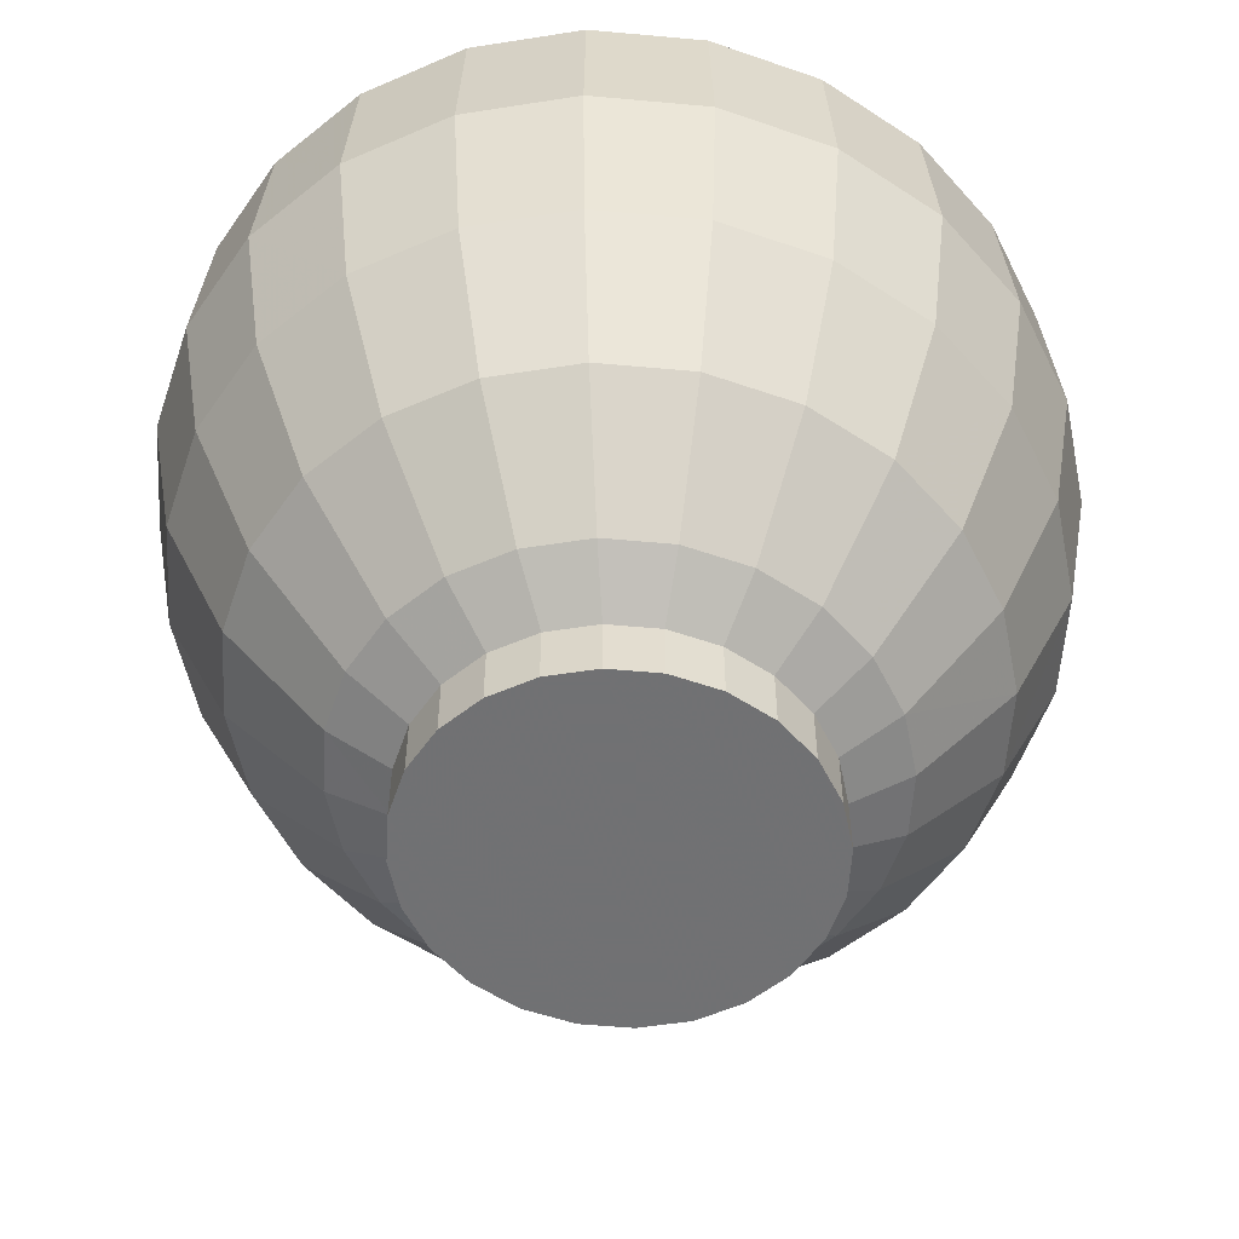
<metadata>
{"format":"obj","ext":"obj","renderer":"f3d","projection":"perspective","resolution":1024,"background":"white","views":[{"elev":-55.3,"azim":54.3,"up":"+Z"}]}
</metadata>
<code>
v -0.03989 -0.00434 0.02449
v -0.03711 0.005987 0.009686
v -0.03731 -0.004045 0.009686
v -0.03967 0.006395 0.02449
v -0.03128 0.005056 -0.00348
v -0.03743 -0.01477 0.02449
v -0.03888 0.00627 0.03736
v -0.03442 0.01562 0.009685
v -0.03146 -0.003374 -0.00348
v -0.02902 0.01315 -0.00348
v -0.03501 -0.01379 0.009686
v -0.03909 -0.004246 0.03736
v -0.03679 0.0167 0.02449
v -0.02284 -0.002389 -0.01383
v -0.02271 0.00369 -0.01383
v -0.03037 -0.02258 0.009686
v -0.03668 -0.01446 0.03736
v -0.03888 0.00627 0.0403
v -0.03605 0.01637 0.03736
v -0.02941 0.0242 0.009685
v -0.02481 0.02037 -0.00348
v -0.02144 -0.00829 -0.01383
v -0.02952 -0.01156 -0.00348
v -0.02108 0.009527 -0.01383
v -0.03246 -0.02418 0.02449
v -0.02562 -0.01896 -0.00348
v -0.03182 -0.02368 0.03736
v -0.03909 -0.004247 0.0403
v -0.03144 0.02589 0.02449
v -0.01626 -0.001634 -0.01792
v -0.01528 -0.005795 -0.01792
v -0.01618 0.002648 -0.01792
v -0.0237 -0.02983 0.009686
v -0.02001 -0.02504 -0.00348
v -0.03668 -0.01446 0.0403
v -0.04097 0.006602 0.0403
v -0.03605 0.01637 0.0403
v -0.03081 0.02536 0.03736
v -0.02245 0.03114 0.009686
v -0.01896 0.0262 -0.00348
v -0.01805 0.01473 -0.01383
v -0.01863 -0.01362 -0.01383
v -0.0133 -0.009552 -0.01792
v -0.01503 0.006762 -0.01792
v -0.02532 -0.03193 0.02449
v -0.02482 -0.03128 0.03736
v -0.03182 -0.02368 0.0403
v -0.0412 -0.004489 0.0403
v -0.03799 0.01726 0.0403
v -0.02398 0.03331 0.02449
v -0.01618 0.002648 -0.02273
v -0.01528 -0.005795 -0.02273
v -0.0133 -0.009552 -0.02273
v -0.01503 0.006762 -0.02273
v -0.01545 -0.03503 0.009686
v -0.01308 -0.02942 -0.00348
v -0.01459 -0.01801 -0.01383
v -0.03866 -0.01526 0.0403
v -0.04196 0.006759 0.02429
v -0.04219 -0.004602 0.02428
v -0.03246 0.02674 0.0403
v -0.03081 0.02536 0.0403
v -0.02351 0.03264 0.03736
v -0.01399 0.03597 0.009686
v -0.01185 0.03026 -0.00348
v -0.01383 0.01893 -0.01383
v -0.01289 0.01043 -0.01792
v -0.01626 -0.001634 -0.02273
v -0.01045 -0.01265 -0.02273
v -0.01289 0.01043 -0.02273
v -0.01649 -0.03749 0.02449
v -0.01617 -0.03673 0.03736
v -0.02482 -0.03128 0.0403
v -0.02614 -0.033 0.0403
v -0.03959 -0.01564 0.02429
v -0.03891 0.01767 0.02429
v -0.01494 0.03848 0.02449
v -0.008706 0.02186 -0.01383
v -0.006928 -0.01486 -0.02273
v -0.002975 -0.01606 -0.02273
v -0.01045 -0.01265 -0.01792
v 0.001143 -0.01615 -0.02273
v -0.006185 -0.03783 0.009686
v -0.005291 -0.03177 -0.00348
v -0.009589 -0.02116 -0.01383
v -0.03352 -0.02499 0.0403
v -0.03925 0.006328 0.00861
v -0.03946 -0.00429 0.00861
v -0.02476 0.03442 0.0403
v -0.03324 0.02739 0.02429
v -0.02351 0.03264 0.0403
v -0.01464 0.03771 0.03736
v -0.004622 0.03836 0.009686
v -0.003981 0.03227 -0.00348
v -0.003032 0.0233 -0.01383
v -0.006307 0.01545 -0.01792
v -0.009921 0.01339 -0.01792
v -0.00992 0.01339 -0.02273
v 0.005147 -0.01513 -0.02273
v -0.006577 -0.04049 0.02449
v -0.006457 -0.03967 0.03736
v -0.01617 -0.03673 0.0403
v -0.01702 -0.03875 0.0403
v -0.03433 -0.0256 0.02428
v -0.0364 0.01652 0.00861
v -0.03703 -0.01461 0.00861
v -0.004906 0.04104 0.02449
v -0.002308 0.01647 -0.01792
v -0.006928 -0.01486 -0.01792
v 0.001568 -0.01586 -0.01792
v 0.005146 -0.01513 -0.01792
v 0.003744 -0.04072 0.02449
v 0.003461 -0.03804 0.009686
v -0.003975 -0.02286 -0.01383
v -0.02677 -0.03381 0.02428
v -0.03212 -0.02391 0.00861
v -0.03308 0.005343 -0.005326
v -0.03326 -0.003579 -0.005327
v -0.01464 0.03771 0.0403
v -0.02535 0.03526 0.02429
v -0.0311 0.02561 0.00861
v -0.004819 0.04021 0.03736
v 0.00502 0.03815 0.009686
v 0.00413 0.03209 -0.00348
v 0.002814 0.02318 -0.01383
v 0.000493 0.01641 -0.01792
v -0.006307 0.01545 -0.02273
v -0.002308 0.01647 -0.02273
v 0.008756 -0.01307 -0.02273
v -0.003045 -0.01576 -0.01792
v 0.008756 -0.01307 -0.01792
v 0.003658 -0.03989 0.03736
v 0.002816 -0.03195 -0.00348
v -0.006457 -0.03967 0.0403
v -0.006775 -0.04185 0.0403
v -0.01742 -0.0397 0.02429
v -0.02505 -0.03158 0.00861
v -0.03068 0.01391 -0.005326
v -0.02708 -0.02007 -0.005326
v -0.03122 -0.01225 -0.005326
v -0.01541 0.03976 0.0403
v 0.005416 0.04081 0.02449
v 0.00181 0.01638 -0.01792
v 0.001767 0.01638 -0.01792
v 0.01387 -0.006442 -0.01792
v 0.00181 0.01638 -0.02273
v -0.002507 -0.0161 -0.01792
v 0.001868 -0.02299 -0.01383
v -0.01542 0.006792 -0.01792
v 0.00515 -0.01515 -0.01791
v -0.01329 0.01045 -0.01792
v -0.01032 0.01341 -0.01792
v 0.007462 -0.01432 -0.01792
v 0.01377 -0.03817 0.02449
v 0.01348 -0.03739 0.03736
v 0.003658 -0.03989 0.0403
v 0.01283 -0.03565 0.009686
v -0.01632 -0.03709 0.00861
v -0.02115 -0.02652 -0.005326
v -0.02401 0.003896 -0.01628
v -0.02414 -0.002537 -0.01628
v -0.02267 -0.008787 -0.01628
v -0.004819 0.04021 0.0403
v -0.02373 0.03296 0.00861
v -0.01577 0.04073 0.02429
v -0.02623 0.02155 -0.005326
v 0.005291 0.03999 0.03736
v 0.01533 0.03781 0.02449
v 0.01428 0.03535 0.009686
v 0.008425 0.02148 -0.01383
v 0.001903 0.01635 -0.01792
v 0.01173 -0.0101 -0.01792
v 0.01173 -0.0101 -0.02273
v 0.01387 -0.006442 -0.02273
v -0.004255 -0.01573 -0.01792
v 0.007545 -0.02154 -0.01383
v -0.01657 0.002685 -0.01792
v 0.003604 -0.01571 -0.01792
v -0.00672 0.01546 -0.01792
v 0.01084 -0.01194 -0.01792
v 0.01348 -0.03739 0.0403
v 0.01069 -0.02994 -0.00348
v 0.00389 -0.04208 0.0403
v -0.00693 -0.04287 0.02429
v -0.006511 -0.04005 0.008611
v -0.01381 -0.03115 -0.005326
v -0.02228 0.01007 -0.01628
v -0.01969 -0.01443 -0.01628
v -0.005051 0.0424 0.0403
v 0.01191 0.02973 -0.00348
v 0.005768 0.01519 -0.01792
v -0.002727 0.01648 -0.01792
v 0.01689 -0.01441 -0.01383
v 0.01351 -0.008729 -0.01792
v 0.01502 -0.002327 -0.02273
v 0.01267 -0.01861 -0.01383
v 0.02282 -0.033 0.02449
v 0.02235 -0.03232 0.03736
v 0.02235 -0.03232 0.0403
v 0.01425 -0.03944 0.0403
v 0.02129 -0.03082 0.009686
v 0.003997 -0.04312 0.02429
v -0.005567 -0.03364 -0.005326
v -0.01541 -0.01907 -0.01628
v -0.01845 0.003008 -0.01976
v -0.01855 -0.001898 -0.01976
v -0.01742 -0.006663 -0.01976
v -0.01515 -0.01096 -0.01976
v 0.005291 0.03999 0.0403
v -0.02004 0.02772 -0.005326
v -0.01478 0.03807 0.00861
v -0.005158 0.04344 0.02429
v -0.01907 0.01558 -0.01628
v 0.015 0.03705 0.03736
v 0.02416 0.03225 0.02449
v 0.02253 0.03015 0.009686
v 0.01342 0.01833 -0.01383
v 0.009291 0.01297 -0.01792
v 0.01502 -0.002327 -0.01792
v 0.005768 0.01519 -0.02273
v 0.005398 0.01565 -0.01792
v 0.01992 -0.009207 -0.01383
v 0.0153 -0.004912 -0.01792
v -0.007342 -0.0148 -0.01792
v 0.0178 -0.02588 -0.003479
v 0.01461 -0.04041 0.02429
v 0.003698 -0.04028 0.00861
v 0.003013 -0.03383 -0.005326
v -0.01011 -0.02241 -0.01628
v -0.01713 0.007722 -0.01976
v 0.005614 0.04217 0.0403
v 0.015 0.03705 0.0403
v 0.01885 0.02536 -0.00348
v 0.0151 0.001954 -0.01792
v 0.02365 -0.02005 -0.00348
v 0.0151 0.001954 -0.02273
v -0.01666 -0.001588 -0.01792
v 0.03027 -0.02557 0.02449
v 0.02965 -0.02505 0.03736
v 0.02965 -0.02505 0.0403
v 0.0236 -0.0341 0.0403
v 0.02825 -0.02388 0.009686
v 0.02419 -0.03494 0.02429
v 0.01361 -0.03775 0.008611
v -0.004175 -0.0242 -0.01628
v -0.01188 -0.0145 -0.01976
v -0.01845 0.003009 -0.02567
v -0.01855 -0.001897 -0.02567
v -0.01742 -0.006663 -0.02567
v -0.01461 0.02003 -0.01628
v -0.01251 0.03202 -0.005326
v -0.004859 0.0406 0.008611
v 0.005765 0.04319 0.02429
v -0.01468 0.01192 -0.01976
v 0.02365 0.0316 0.0403
v 0.02365 0.0316 0.03736
v 0.0313 0.0245 0.02449
v 0.02921 0.0229 0.009686
v 0.01747 0.01394 -0.01383
v 0.01214 0.009869 -0.01792
v 0.009292 0.01297 -0.02273
v 0.01412 0.006116 -0.01792
v 0.009068 0.0138 -0.01792
v 0.02155 -0.003372 -0.01383
v 0.01607 -0.0007421 -0.01792
v 0.02786 -0.01283 -0.003479
v -0.01086 -0.01258 -0.01792
v 0.02257 -0.03264 0.008611
v 0.01135 -0.0317 -0.005326
v 0.00201 -0.02434 -0.01628
v -0.00785 -0.01705 -0.01976
v -0.01713 0.007721 -0.02567
v -0.01515 -0.01096 -0.02567
v 0.01586 0.03907 0.0403
v -0.009181 0.02313 -0.01628
v 0.01626 0.04002 0.02429
v 0.02446 0.01927 -0.003479
v 0.01412 0.006116 -0.02273
v 0.02167 0.002706 -0.01383
v 0.01578 0.003493 -0.01792
v 0.03325 -0.0153 0.009687
v -0.01568 -0.005742 -0.01792
v 0.03562 -0.01639 0.02449
v 0.03489 -0.01605 0.03736
v 0.03489 -0.01605 0.0403
v 0.0313 -0.02643 0.0403
v 0.03208 -0.02707 0.02429
v 0.02994 -0.02529 0.00861
v 0.01887 -0.02741 -0.005326
v -0.003323 -0.01842 -0.01976
v -0.01188 -0.0145 -0.02567
v -0.003323 -0.01842 -0.02567
v -0.00785 -0.01705 -0.02567
v -0.01127 0.01531 -0.01976
v -0.007139 0.01768 -0.01976
v -0.003175 0.02466 -0.01628
v -0.004178 0.03415 -0.005326
v 0.00535 0.04037 0.00861
v -0.01468 0.01192 -0.02567
v 0.03065 0.024 0.0403
v 0.02498 0.03332 0.0403
v 0.03065 0.024 0.03736
v 0.03385 0.01411 0.009687
v 0.02836 0.01188 -0.003479
v 0.02028 0.00861 -0.01383
v 0.01214 0.009869 -0.02273
v 0.01215 0.01102 -0.01792
v 0.03012 -0.004739 -0.00348
v 0.03595 -0.005667 0.009686
v -0.0137 -0.009489 -0.01792
v 0.02507 -0.02123 -0.005326
v 0.01344 -0.01971 -0.01628
v 0.00802 -0.02281 -0.01628
v 0.001394 -0.01853 -0.01976
v 0.001394 -0.01853 -0.02567
v 0.0256 0.03412 0.02429
v -0.002559 0.01884 -0.01976
v 0.01516 0.03741 0.008611
v 0.03552 0.01478 0.03736
v 0.03627 0.01509 0.02449
v 0.03029 0.003694 -0.003479
v 0.03851 -0.006078 0.02449
v 0.03772 -0.005949 0.03736
v 0.03772 -0.005949 0.0403
v 0.03683 -0.01694 0.0403
v 0.03774 -0.01735 0.02429
v 0.03523 -0.01621 0.008611
v 0.02952 -0.0136 -0.005326
v 0.01791 -0.01526 -0.01628
v -0.01127 0.01531 -0.02567
v -0.007139 0.01768 -0.02567
v 0.003015 0.02453 -0.01628
v 0.002159 0.01874 -0.01976
v 0.004402 0.03396 -0.005326
v 0.005979 -0.01736 -0.02567
v 0.03552 0.01478 0.0403
v 0.0375 0.01558 0.0403
v 0.03316 0.02592 0.02429
v 0.03615 0.004362 0.009687
v 0.01444 0.007505 -0.01792
v 0.03873 0.004657 0.02449
v 0.02112 -0.009757 -0.01628
v 0.01011 -0.01499 -0.01976
v 0.01352 -0.0116 -0.01976
v 0.005978 -0.01736 -0.01976
v 0.02389 0.0319 0.008611
v -0.002559 0.01884 -0.02567
v 0.01265 0.03147 -0.005326
v 0.03236 0.02531 0.0403
v 0.03793 0.004567 0.03736
v 0.03793 0.004567 0.0403
v 0.03981 -0.006285 0.0403
v 0.04079 -0.006442 0.02429
v 0.03809 -0.006008 0.008611
v 0.03192 -0.005026 -0.005325
v 0.02284 -0.003578 -0.01628
v 0.01597 -0.007402 -0.01976
v 0.01011 -0.01499 -0.02567
v 0.01352 -0.0116 -0.02567
v 0.008954 0.02273 -0.01628
v 0.00669 0.01737 -0.01976
v 0.002159 0.01874 -0.02567
v 0.04004 0.004809 0.0403
v 0.03095 0.02423 0.008611
v 0.01728 -0.002691 -0.01976
v 0.01597 -0.007401 -0.02567
v 0.01999 0.02684 -0.005326
v 0.00669 0.01737 -0.02567
v 0.01424 0.01939 -0.01628
v 0.03842 0.01596 0.02429
v 0.03587 0.01492 0.008611
v 0.04103 0.004922 0.02429
v 0.0383 0.00461 0.008611
v 0.02298 0.002854 -0.01628
v 0.01738 0.002215 -0.01976
v 0.01728 -0.002691 -0.02567
v 0.01072 0.01483 -0.01976
v 0.01072 0.01483 -0.02567
v 0.02592 0.02039 -0.005326
v 0.03006 0.01257 -0.005326
v 0.0321 0.0039 -0.005325
v 0.01853 0.01475 -0.01628
v 0.01738 0.002215 -0.02567
v 0.01399 0.01128 -0.01976
v 0.0215 0.009104 -0.01628
v 0.01626 0.006981 -0.01976
v 0.01399 0.01128 -0.02567
v 0.01626 0.00698 -0.02567
f 1 2 3
f 2 1 4
f 5 3 2
f 3 6 1
f 1 7 4
f 4 8 2
f 3 5 9
f 2 10 5
f 6 3 11
f 6 12 1
f 7 1 12
f 7 13 4
f 8 4 13
f 10 2 8
f 5 14 9
f 9 11 3
f 10 15 5
f 16 6 11
f 12 6 17
f 12 18 7
f 13 7 19
f 13 20 8
f 8 21 10
f 14 5 15
f 22 9 14
f 11 9 23
f 15 10 24
f 6 16 25
f 11 26 16
f 6 27 17
f 17 28 12
f 18 12 28
f 18 19 7
f 19 29 13
f 20 13 29
f 21 8 20
f 21 24 10
f 15 30 14
f 9 22 23
f 14 31 22
f 26 11 23
f 24 32 15
f 33 25 16
f 27 6 25
f 34 16 26
f 27 35 17
f 28 17 35
f 36 18 28
f 19 18 37
f 29 19 38
f 29 39 20
f 20 40 21
f 24 21 41
f 30 15 32
f 31 14 30
f 42 23 22
f 43 22 31
f 23 42 26
f 32 24 44
f 25 33 45
f 16 34 33
f 25 46 27
f 42 34 26
f 35 27 47
f 48 28 35
f 49 18 36
f 36 28 48
f 49 37 18
f 37 38 19
f 38 50 29
f 39 29 50
f 40 20 39
f 40 41 21
f 41 44 24
f 51 30 32
f 30 52 31
f 22 43 42
f 31 53 43
f 54 32 44
f 55 45 33
f 46 25 45
f 56 33 34
f 46 47 27
f 34 42 57
f 58 35 47
f 48 35 58
f 59 49 36
f 60 36 48
f 61 37 49
f 38 37 62
f 50 38 63
f 50 64 39
f 39 65 40
f 41 40 66
f 44 41 67
f 30 51 68
f 32 54 51
f 52 30 68
f 53 31 52
f 43 57 42
f 69 43 53
f 44 70 54
f 45 55 71
f 33 56 55
f 45 72 46
f 57 56 34
f 47 46 73
f 58 47 74
f 75 48 58
f 49 59 76
f 36 60 59
f 48 75 60
f 61 62 37
f 76 61 49
f 62 63 38
f 63 77 50
f 64 50 77
f 65 39 64
f 78 40 65
f 40 78 66
f 66 67 41
f 70 44 67
f 51 79 68
f 54 80 51
f 68 69 52
f 52 69 53
f 57 43 81
f 43 69 81
f 70 82 54
f 83 71 55
f 72 45 71
f 84 55 56
f 72 73 46
f 56 57 85
f 73 74 47
f 58 74 86
f 86 75 58
f 87 76 59
f 60 87 59
f 75 88 60
f 89 62 61
f 61 76 90
f 63 62 91
f 77 63 92
f 77 93 64
f 64 94 65
f 65 95 78
f 96 66 78
f 67 66 97
f 67 98 70
f 51 80 79
f 68 79 69
f 54 82 80
f 81 85 57
f 79 81 69
f 70 99 82
f 71 83 100
f 55 84 83
f 71 101 72
f 85 84 56
f 73 72 102
f 73 103 74
f 74 104 86
f 75 86 104
f 76 87 105
f 87 60 88
f 88 75 106
f 89 91 62
f 90 89 61
f 105 90 76
f 91 92 63
f 92 107 77
f 93 77 107
f 94 64 93
f 95 65 94
f 108 78 95
f 66 96 97
f 78 108 96
f 98 67 97
f 98 99 70
f 79 80 109
f 110 80 82
f 85 81 109
f 81 79 109
f 111 82 99
f 83 112 100
f 101 71 100
f 84 113 83
f 101 102 72
f 84 85 114
f 102 103 73
f 103 115 74
f 104 74 115
f 116 75 104
f 117 105 87
f 88 117 87
f 75 116 106
f 106 118 88
f 89 119 91
f 89 90 120
f 90 105 121
f 92 91 119
f 107 92 122
f 107 123 93
f 93 124 94
f 94 125 95
f 95 126 108
f 127 97 96
f 128 96 108
f 97 127 98
f 98 129 99
f 109 80 130
f 80 110 130
f 110 82 111
f 85 109 114
f 99 131 111
f 112 83 113
f 132 100 112
f 100 132 101
f 113 84 133
f 102 101 134
f 114 133 84
f 102 135 103
f 115 103 136
f 137 104 115
f 104 137 116
f 105 117 138
f 117 88 118
f 139 106 116
f 118 106 140
f 141 119 89
f 121 120 90
f 120 141 89
f 138 121 105
f 119 122 92
f 122 142 107
f 123 107 142
f 124 93 123
f 125 94 124
f 143 95 125
f 95 144 126
f 143 108 126
f 145 126 108
f 96 128 127
f 108 146 128
f 127 129 98
f 131 99 129
f 114 109 130
f 130 147 110
f 148 130 110
f 110 149 130
f 150 110 111
f 111 151 110
f 150 111 110
f 131 150 111
f 131 152 111
f 153 131 111
f 113 154 112
f 112 155 132
f 156 101 132
f 133 157 113
f 101 156 134
f 134 135 102
f 133 114 148
f 135 136 103
f 158 115 136
f 115 158 137
f 159 116 137
f 160 138 117
f 161 117 118
f 106 139 140
f 116 159 139
f 162 118 140
f 141 163 119
f 120 121 164
f 141 120 165
f 121 138 166
f 122 119 163
f 142 122 167
f 168 123 142
f 169 124 123
f 124 170 125
f 95 143 144
f 125 171 143
f 143 126 144
f 145 144 126
f 146 108 143
f 145 108 172
f 128 173 127
f 146 174 128
f 127 173 129
f 129 172 131
f 130 148 114
f 147 130 175
f 148 110 176
f 110 151 149
f 130 149 177
f 110 150 176
f 150 110 178
f 153 111 150
f 111 152 151
f 131 176 150
f 131 179 152
f 180 131 153
f 154 113 157
f 155 112 154
f 181 132 155
f 132 181 156
f 157 133 182
f 156 183 134
f 134 183 135
f 148 182 133
f 136 135 184
f 136 185 158
f 186 137 158
f 137 186 159
f 138 160 187
f 117 161 160
f 118 162 161
f 188 140 139
f 159 188 139
f 140 188 162
f 189 163 141
f 166 164 121
f 164 165 120
f 165 189 141
f 187 166 138
f 163 167 122
f 167 168 142
f 123 168 169
f 124 169 190
f 170 124 190
f 191 125 170
f 145 143 144
f 125 191 171
f 145 171 143
f 171 146 143
f 172 108 192
f 173 145 172
f 145 193 172
f 194 145 172
f 128 174 173
f 146 195 174
f 172 129 173
f 172 196 131
f 172 179 131
f 180 172 131
f 130 177 175
f 182 148 176
f 176 131 196
f 157 197 154
f 154 198 155
f 155 199 181
f 181 200 156
f 182 201 157
f 156 200 183
f 202 135 183
f 135 202 184
f 185 136 184
f 203 158 185
f 158 203 186
f 186 204 159
f 205 187 160
f 206 160 161
f 207 161 162
f 188 159 204
f 208 162 188
f 189 209 163
f 164 166 210
f 165 164 211
f 189 165 212
f 166 187 213
f 167 163 209
f 168 167 214
f 215 169 168
f 216 190 169
f 190 217 170
f 170 218 191
f 219 191 171
f 220 171 191
f 191 221 171
f 219 171 145
f 171 220 146
f 172 192 179
f 145 173 174
f 193 145 222
f 196 172 193
f 223 145 194
f 194 172 180
f 220 195 146
f 219 174 195
f 175 177 224
f 196 182 176
f 197 157 201
f 198 154 197
f 199 155 198
f 199 200 181
f 201 182 225
f 226 183 200
f 183 226 202
f 227 184 202
f 184 227 185
f 185 228 203
f 203 229 186
f 204 186 229
f 187 205 230
f 160 206 205
f 161 207 206
f 162 208 207
f 204 208 188
f 231 209 189
f 213 210 166
f 210 211 164
f 211 212 165
f 212 231 189
f 230 213 187
f 232 167 209
f 167 232 214
f 214 215 168
f 169 215 216
f 190 216 233
f 217 190 233
f 218 170 217
f 218 220 191
f 234 218 191
f 218 221 191
f 234 191 219
f 174 219 145
f 219 222 145
f 223 219 145
f 222 235 193
f 193 225 196
f 220 236 195
f 236 219 195
f 224 177 237
f 182 196 225
f 201 238 197
f 197 239 198
f 198 240 199
f 199 241 200
f 225 242 201
f 200 243 226
f 244 202 226
f 202 244 227
f 228 185 227
f 228 245 203
f 229 203 245
f 229 246 204
f 247 230 205
f 206 247 205
f 207 248 206
f 208 249 207
f 208 204 246
f 231 232 209
f 210 213 250
f 211 210 251
f 212 211 252
f 231 212 253
f 213 230 254
f 255 214 232
f 215 214 256
f 257 216 215
f 258 233 216
f 233 259 217
f 217 260 218
f 220 218 261
f 262 218 234
f 218 263 221
f 219 236 234
f 234 264 219
f 265 234 219
f 222 219 264
f 265 219 223
f 235 222 266
f 225 193 235
f 261 236 220
f 224 237 267
f 238 201 242
f 239 197 238
f 240 198 239
f 240 241 199
f 243 200 241
f 242 225 235
f 268 226 243
f 226 268 244
f 269 227 244
f 227 269 228
f 245 228 270
f 245 271 229
f 246 229 271
f 230 247 272
f 247 206 248
f 248 207 249
f 249 208 273
f 246 273 208
f 274 232 231
f 254 250 213
f 275 210 250
f 210 275 251
f 251 252 211
f 252 253 212
f 276 231 253
f 272 254 230
f 214 255 256
f 274 255 232
f 256 257 215
f 216 257 258
f 233 258 277
f 259 233 277
f 260 217 259
f 260 261 218
f 218 262 260
f 260 263 218
f 234 278 262
f 262 279 234
f 280 262 234
f 278 234 236
f 264 234 279
f 280 234 265
f 264 266 222
f 281 235 266
f 261 278 236
f 267 237 282
f 242 283 238
f 238 284 239
f 239 285 240
f 240 286 241
f 241 287 243
f 235 281 242
f 243 288 268
f 289 244 268
f 244 289 269
f 269 270 228
f 270 290 245
f 271 245 290
f 271 291 246
f 292 272 247
f 293 247 248
f 291 248 249
f 291 249 273
f 273 246 291
f 231 276 274
f 250 254 294
f 250 295 275
f 296 251 275
f 252 251 297
f 253 252 298
f 298 276 253
f 254 272 299
f 300 256 255
f 301 255 274
f 257 256 302
f 257 303 258
f 258 304 277
f 304 259 277
f 305 260 259
f 261 260 306
f 262 306 260
f 260 305 262
f 280 260 262
f 263 260 307
f 306 262 278
f 279 262 305
f 279 308 264
f 266 264 308
f 266 309 281
f 278 261 306
f 267 282 310
f 283 242 281
f 284 238 283
f 285 239 284
f 285 286 240
f 287 241 286
f 288 243 287
f 311 268 288
f 268 311 289
f 312 269 289
f 270 269 313
f 290 270 314
f 290 293 271
f 291 271 293
f 315 272 292
f 292 247 293
f 293 248 291
f 316 274 276
f 299 294 254
f 295 250 294
f 317 275 295
f 251 296 297
f 275 317 296
f 297 298 252
f 276 298 318
f 315 299 272
f 256 300 302
f 255 301 300
f 274 316 301
f 319 257 302
f 303 257 320
f 304 258 303
f 259 304 305
f 280 307 260
f 305 321 279
f 308 279 321
f 309 266 308
f 322 281 309
f 281 322 283
f 283 323 284
f 284 324 285
f 285 325 286
f 286 326 287
f 287 327 288
f 288 328 311
f 329 289 311
f 269 312 313
f 289 329 312
f 313 314 270
f 315 290 314
f 293 290 292
f 290 315 292
f 318 316 276
f 294 299 330
f 330 295 294
f 331 317 295
f 332 297 296
f 333 296 317
f 298 297 334
f 334 318 298
f 335 299 315
f 336 302 300
f 301 337 300
f 338 301 316
f 257 319 320
f 302 336 319
f 320 339 303
f 303 321 304
f 321 305 304
f 307 280 340
f 339 308 321
f 308 339 309
f 309 341 322
f 323 283 322
f 324 284 323
f 324 325 285
f 326 286 325
f 327 287 326
f 328 288 327
f 342 311 328
f 311 342 329
f 343 313 312
f 344 312 329
f 314 313 345
f 314 335 315
f 316 318 346
f 335 330 299
f 295 330 331
f 317 331 347
f 297 332 334
f 296 333 332
f 347 333 317
f 318 334 348
f 300 337 336
f 337 301 349
f 301 338 349
f 346 338 316
f 350 320 319
f 351 319 336
f 339 320 341
f 321 303 339
f 341 309 339
f 341 323 322
f 350 324 323
f 324 352 325
f 325 353 326
f 326 354 327
f 327 355 328
f 328 356 342
f 357 329 342
f 313 343 345
f 312 344 343
f 329 357 344
f 335 314 345
f 348 346 318
f 358 330 335
f 358 331 330
f 359 347 331
f 360 334 332
f 361 332 333
f 333 347 362
f 334 360 348
f 336 337 363
f 338 337 349
f 338 346 364
f 320 350 341
f 319 351 350
f 336 363 351
f 323 341 350
f 324 350 351
f 351 352 324
f 353 325 352
f 354 326 353
f 355 327 354
f 356 328 355
f 365 342 356
f 342 365 357
f 358 345 343
f 359 343 344
f 366 344 357
f 345 358 335
f 346 348 367
f 359 331 358
f 366 347 359
f 332 361 360
f 333 368 361
f 366 362 347
f 368 333 362
f 369 348 360
f 370 363 337
f 337 338 370
f 367 364 346
f 371 338 364
f 351 363 352
f 352 372 353
f 372 354 353
f 373 355 354
f 355 374 356
f 356 375 365
f 376 357 365
f 343 359 358
f 344 366 359
f 357 376 366
f 348 369 367
f 377 360 361
f 378 361 368
f 376 362 366
f 376 368 362
f 360 377 369
f 363 370 372
f 338 371 370
f 364 367 379
f 364 380 371
f 372 352 363
f 354 372 373
f 355 373 381
f 374 355 381
f 375 356 374
f 375 376 365
f 382 367 369
f 361 378 377
f 383 378 368
f 383 368 376
f 384 369 377
f 370 373 372
f 373 370 371
f 367 382 379
f 380 364 379
f 381 371 380
f 371 381 373
f 381 385 374
f 374 386 375
f 376 375 383
f 369 384 382
f 387 377 378
f 388 378 383
f 377 387 384
f 382 380 379
f 385 381 380
f 386 374 385
f 386 383 375
f 384 385 382
f 378 388 387
f 383 386 388
f 388 384 387
f 380 382 385
f 385 384 386
f 384 388 386

</code>
